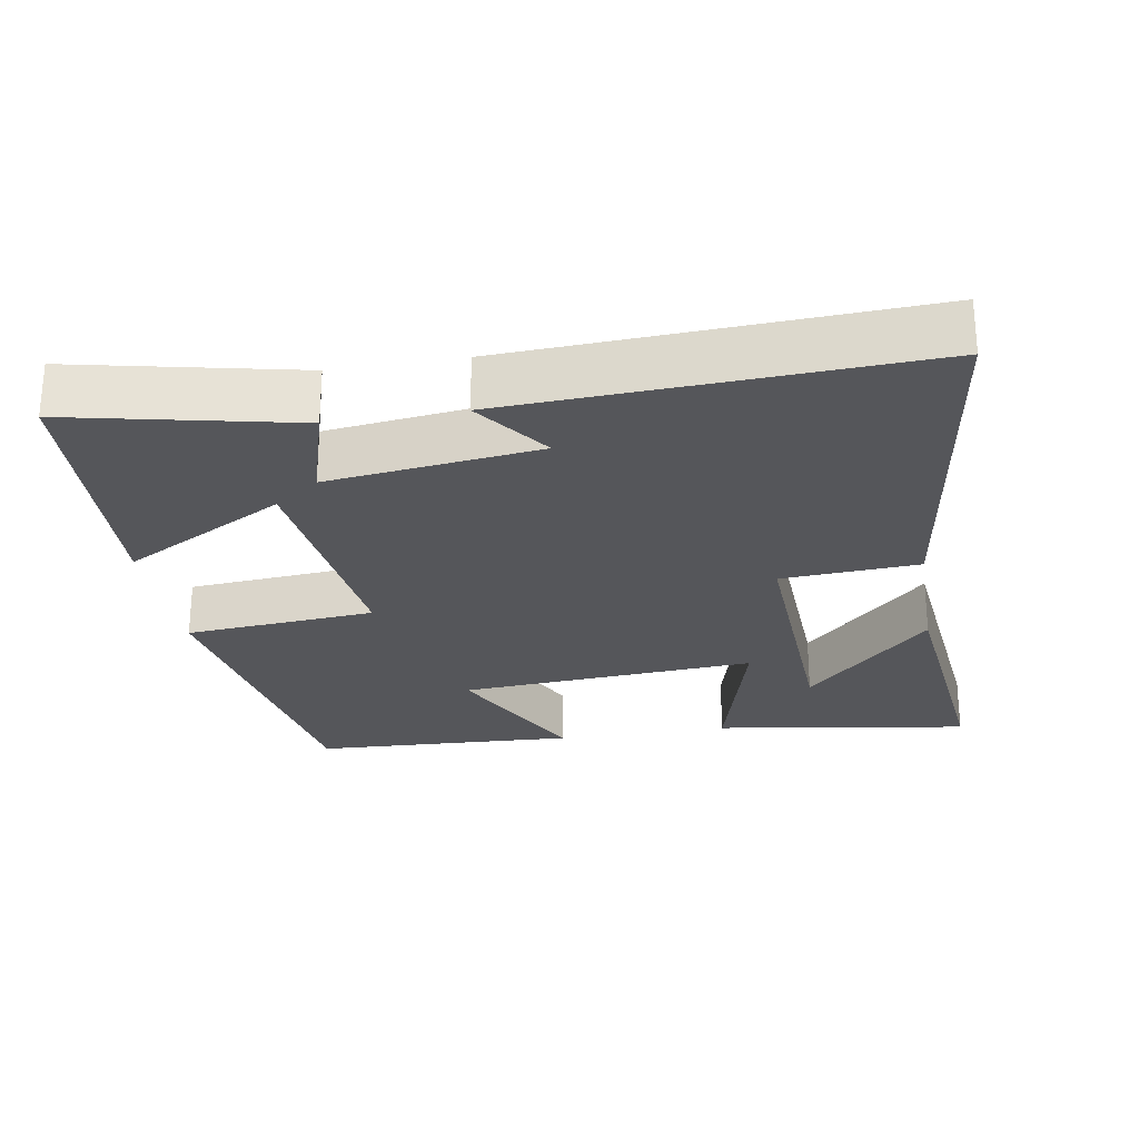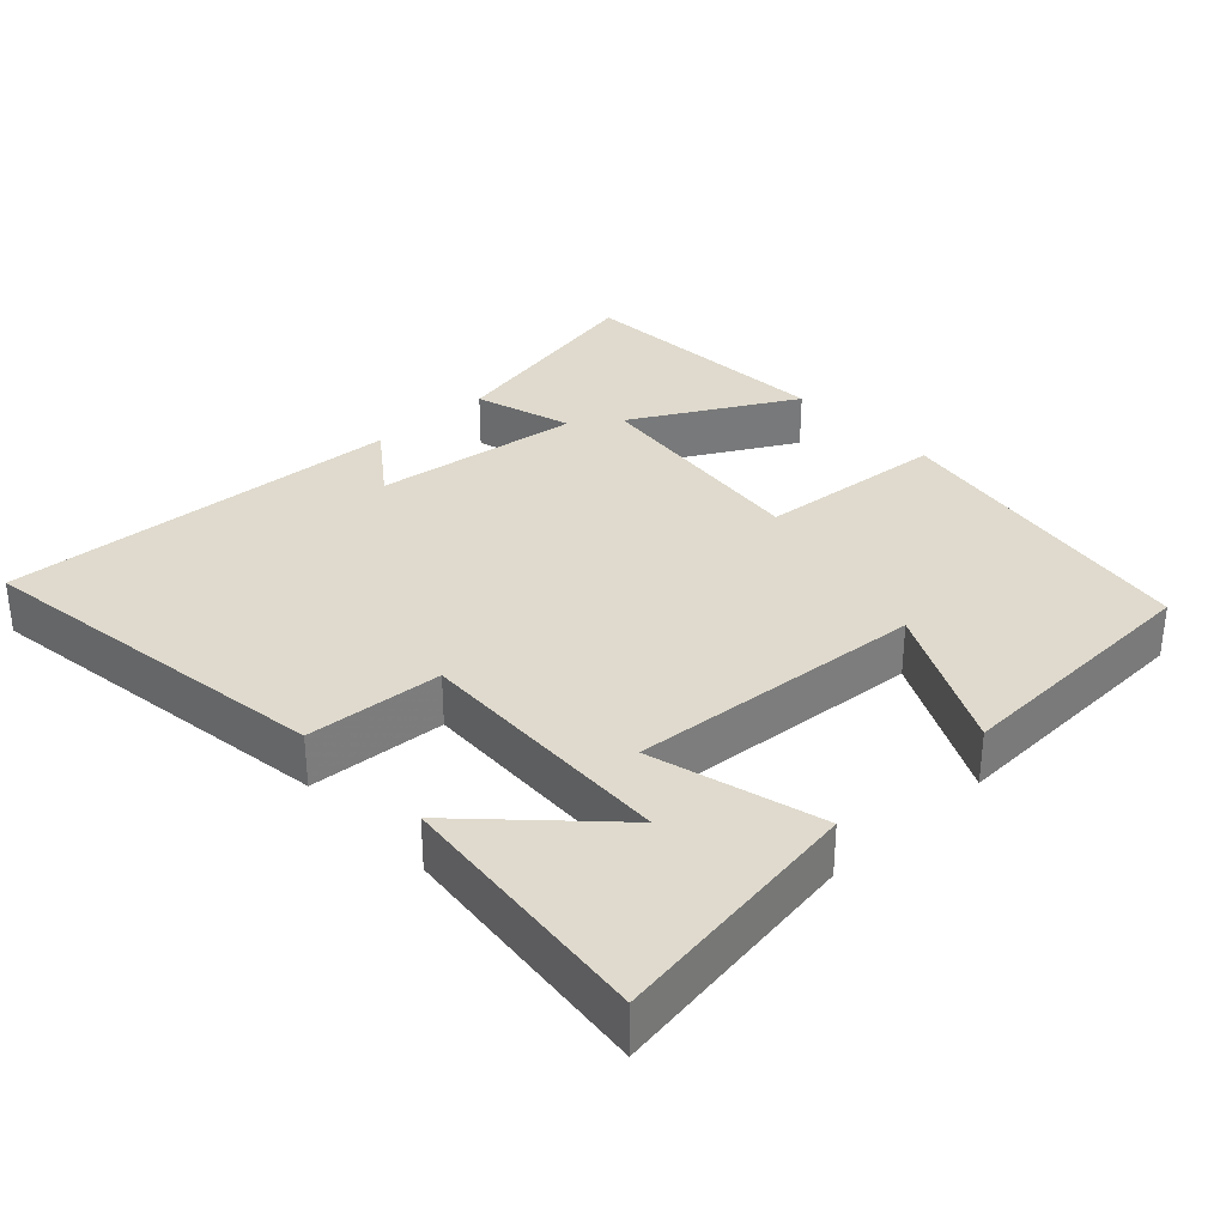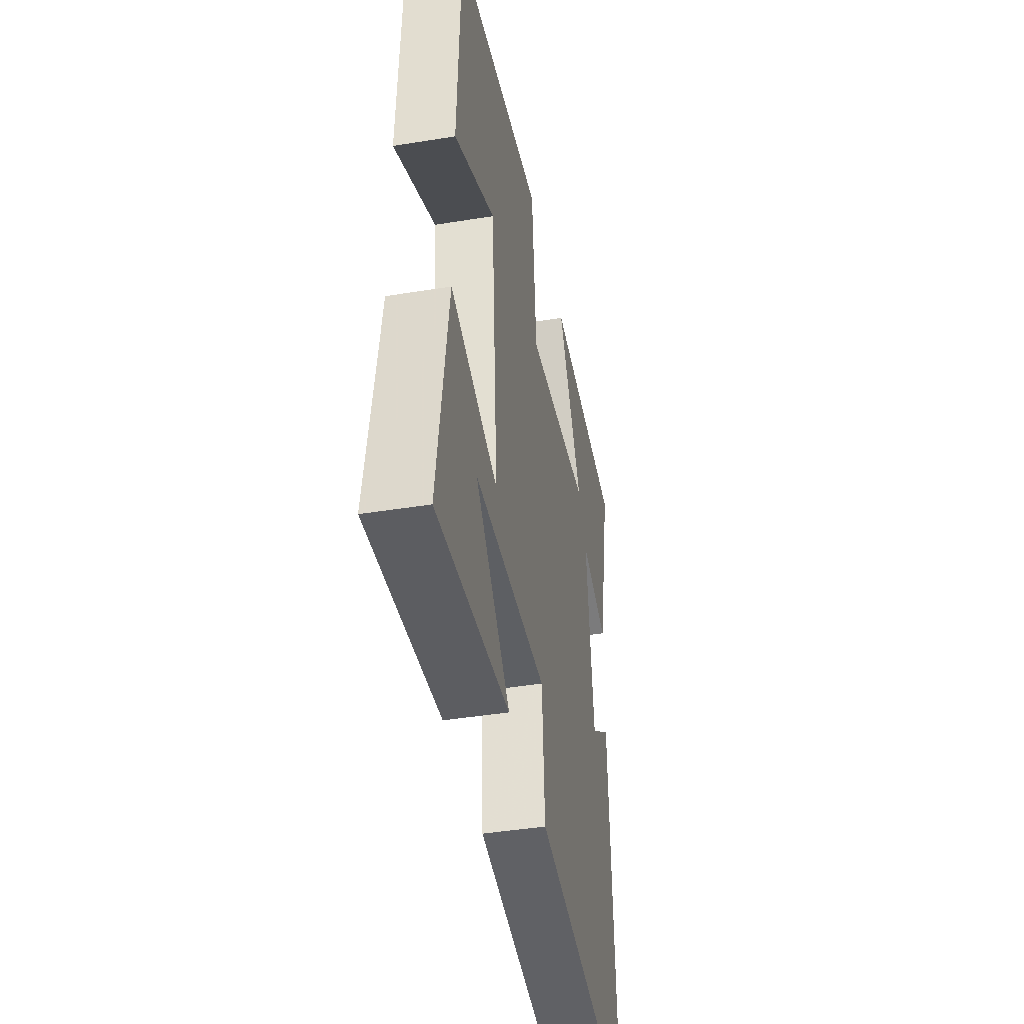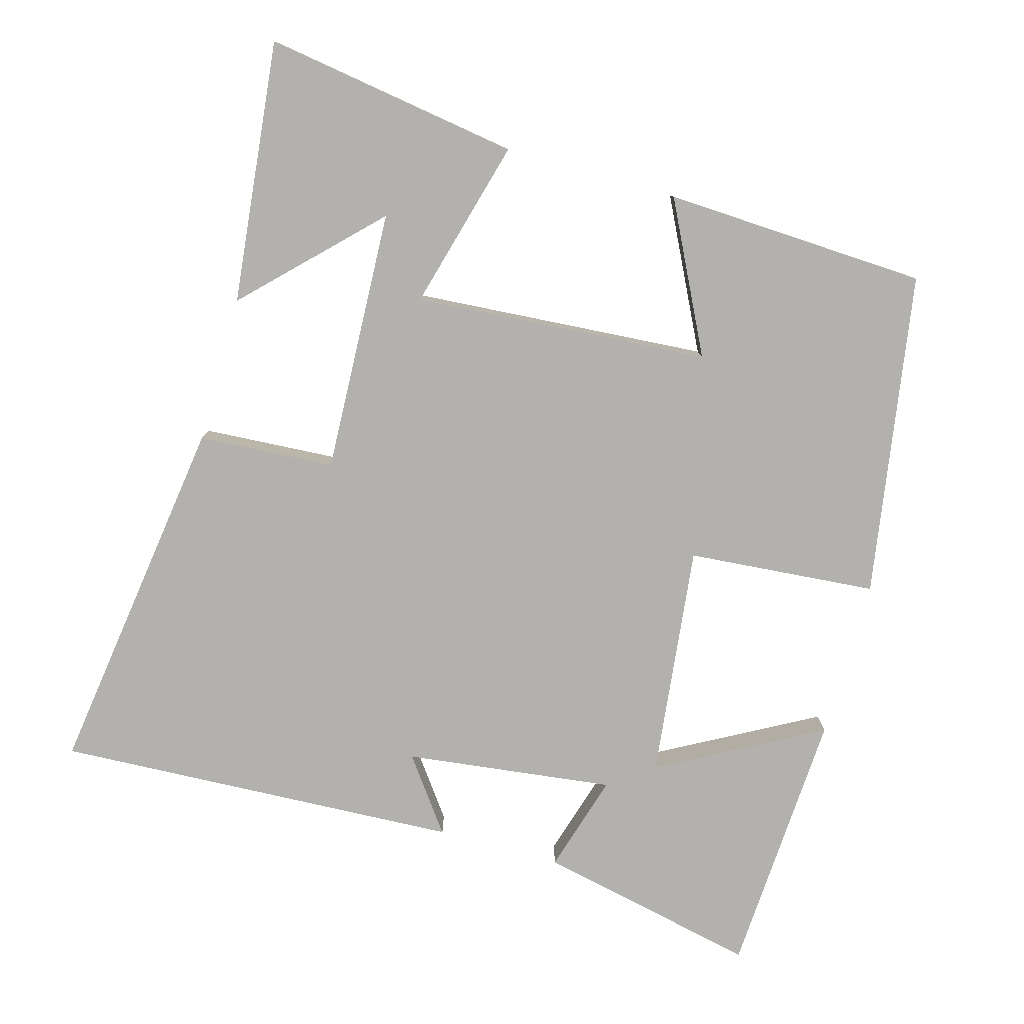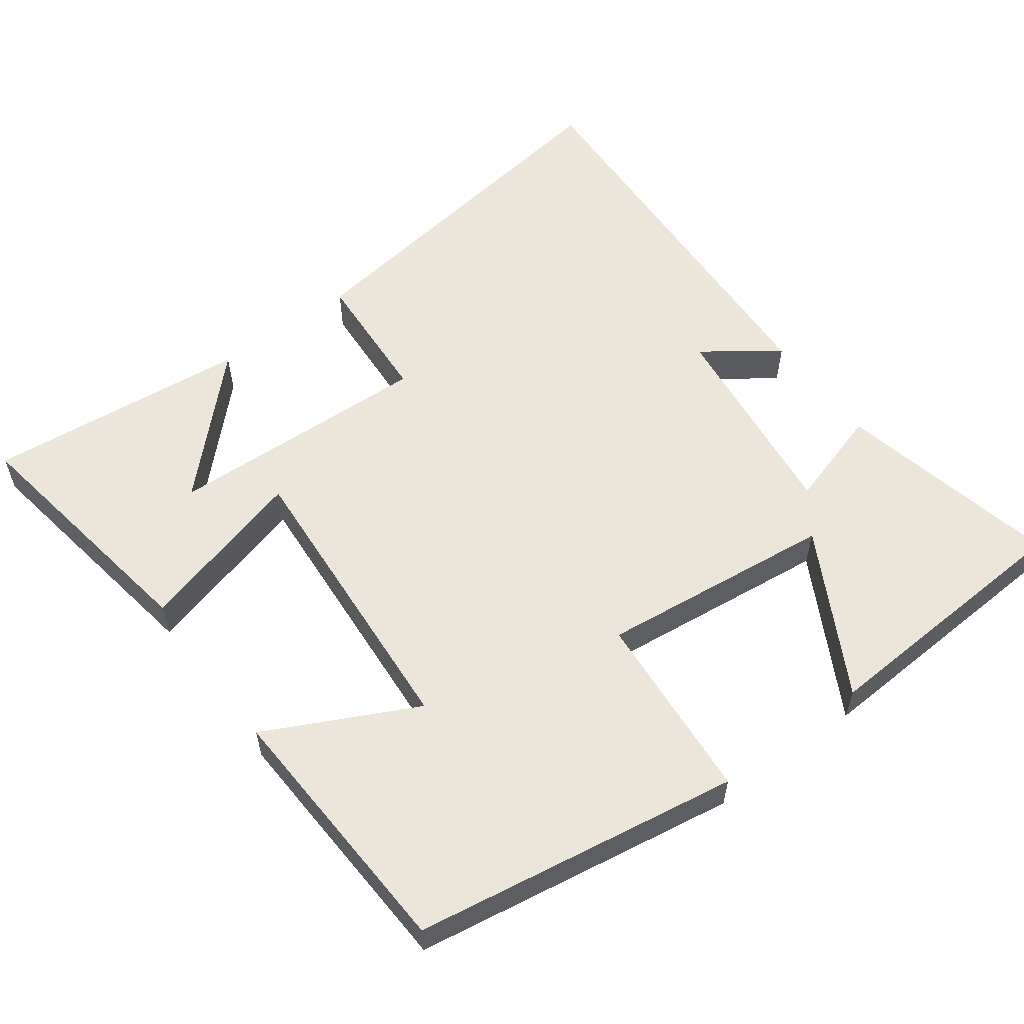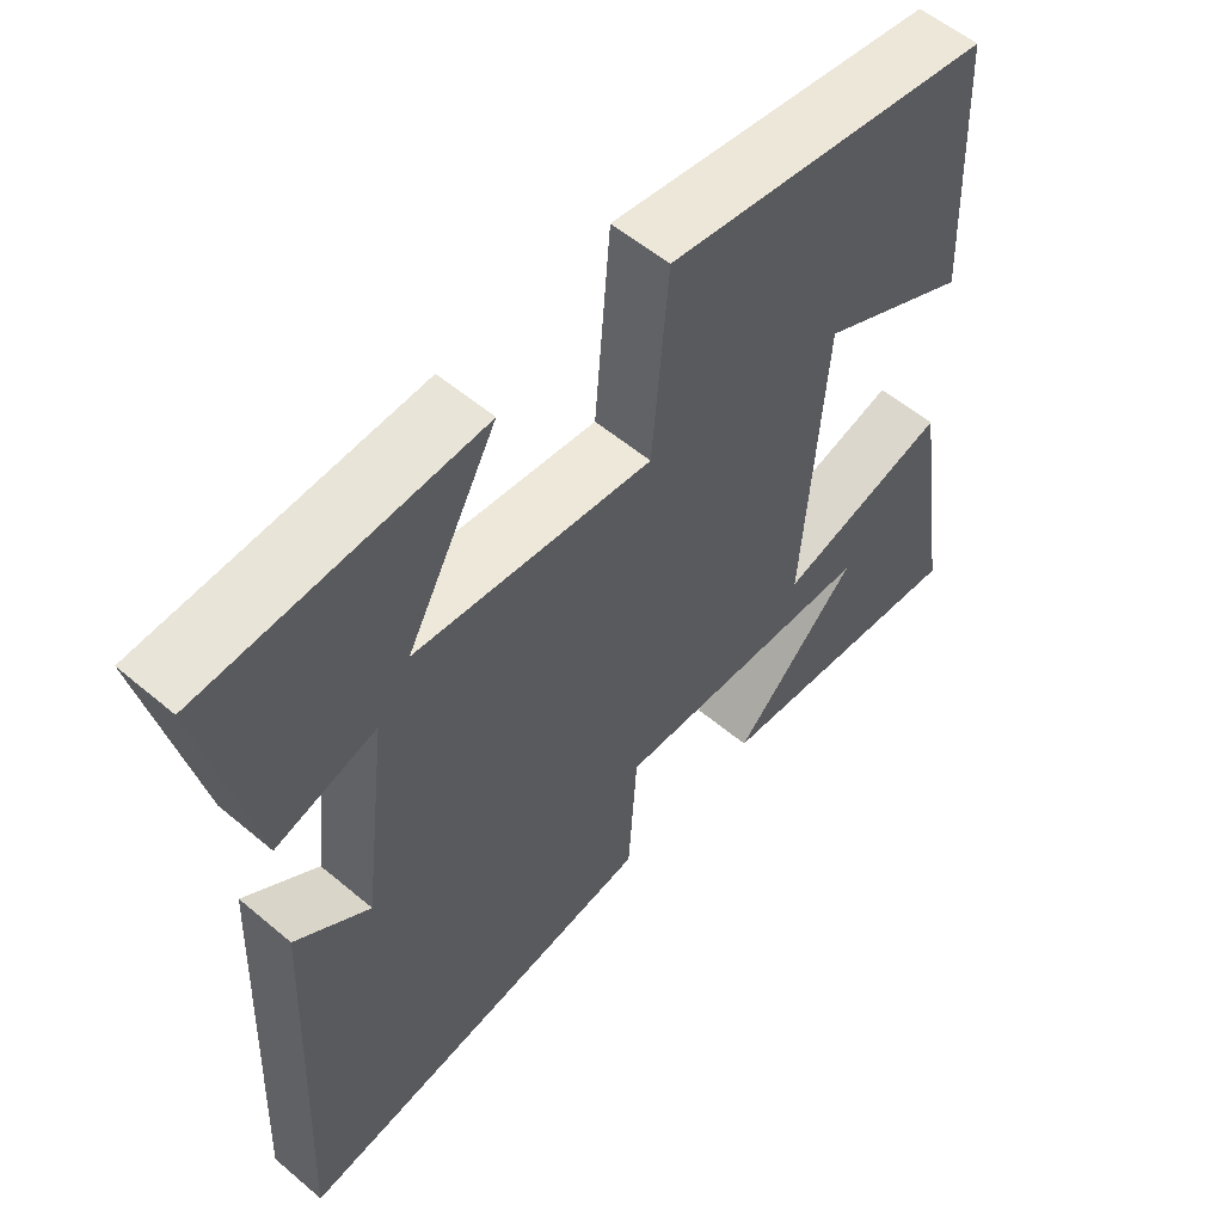
<metadata>
{"format":"obj","ext":"obj","renderer":"f3d","projection":"perspective","resolution":1024,"background":"white","views":[{"elev":-26.0,"azim":99.6,"up":"+Y"},{"elev":32.6,"azim":-133.1,"up":"+Y"},{"elev":-42.6,"azim":-79.0,"up":"+Z"},{"elev":-79.2,"azim":-105.7,"up":"+Y"},{"elev":57.2,"azim":-36.7,"up":"+Y"},{"elev":56.2,"azim":131.4,"up":"+Z"}]}
</metadata>
<code>
v -0.555 0.07 -0.539
v -0.5 0.07 -0.184
v -0.263 0.07 -0.248
v -0.293 0.07 0.164
v -0.5 0.07 0.06
v -0.483 0.07 0.426
v -0.032 0.07 0.5
v -0.01 0.07 0.236
v 0.316 0.07 0.274
v 0.192 0.07 0.5
v 0.567 0.07 0.48
v 0.5 0.07 0.17
v 0.362 0.07 0.211
v 0.398 0.07 -0.081
v 0.5 0.07 -0.006
v 0.527 0.07 -0.572
v 0.016 0.07 -0.5
v 0.004 0.07 -0.31
v -0.364 0.07 -0.326
v -0.19 0.07 -0.5
v -0.555 0 -0.539
v -0.5 0 -0.184
v -0.263 0 -0.248
v -0.293 0 0.164
v -0.5 0 0.06
v -0.483 0 0.426
v -0.032 0 0.5
v -0.01 0 0.236
v 0.316 0 0.274
v 0.192 0 0.5
v 0.567 0 0.48
v 0.5 0 0.17
v 0.362 0 0.211
v 0.398 0 -0.081
v 0.5 0 -0.006
v 0.527 0 -0.572
v 0.016 0 -0.5
v 0.004 0 -0.31
v -0.364 0 -0.326
v -0.19 0 -0.5
f 19 20 1
f 16 17 18
f 14 15 16
f 14 16 18
f 13 14 18 19
f 11 12 13
f 10 11 13
f 9 10 13
f 8 9 13
f 6 7 8
f 4 5 6
f 4 6 8
f 3 4 8 13
f 19 1 2
f 19 2 3
f 3 13 19
f 21 40 39
f 38 37 36
f 36 35 34
f 38 36 34
f 39 38 34 33
f 33 32 31
f 33 31 30
f 33 30 29
f 33 29 28
f 28 27 26
f 26 25 24
f 28 26 24
f 33 28 24 23
f 22 21 39
f 23 22 39
f 39 33 23
f 1 21 22 2
f 2 22 23 3
f 3 23 24 4
f 4 24 25 5
f 5 25 26 6
f 6 26 27 7
f 7 27 28 8
f 8 28 29 9
f 9 29 30 10
f 10 30 31 11
f 11 31 32 12
f 12 32 33 13
f 13 33 34 14
f 14 34 35 15
f 15 35 36 16
f 16 36 37 17
f 17 37 38 18
f 18 38 39 19
f 19 39 40 20
f 20 40 21 1

</code>
